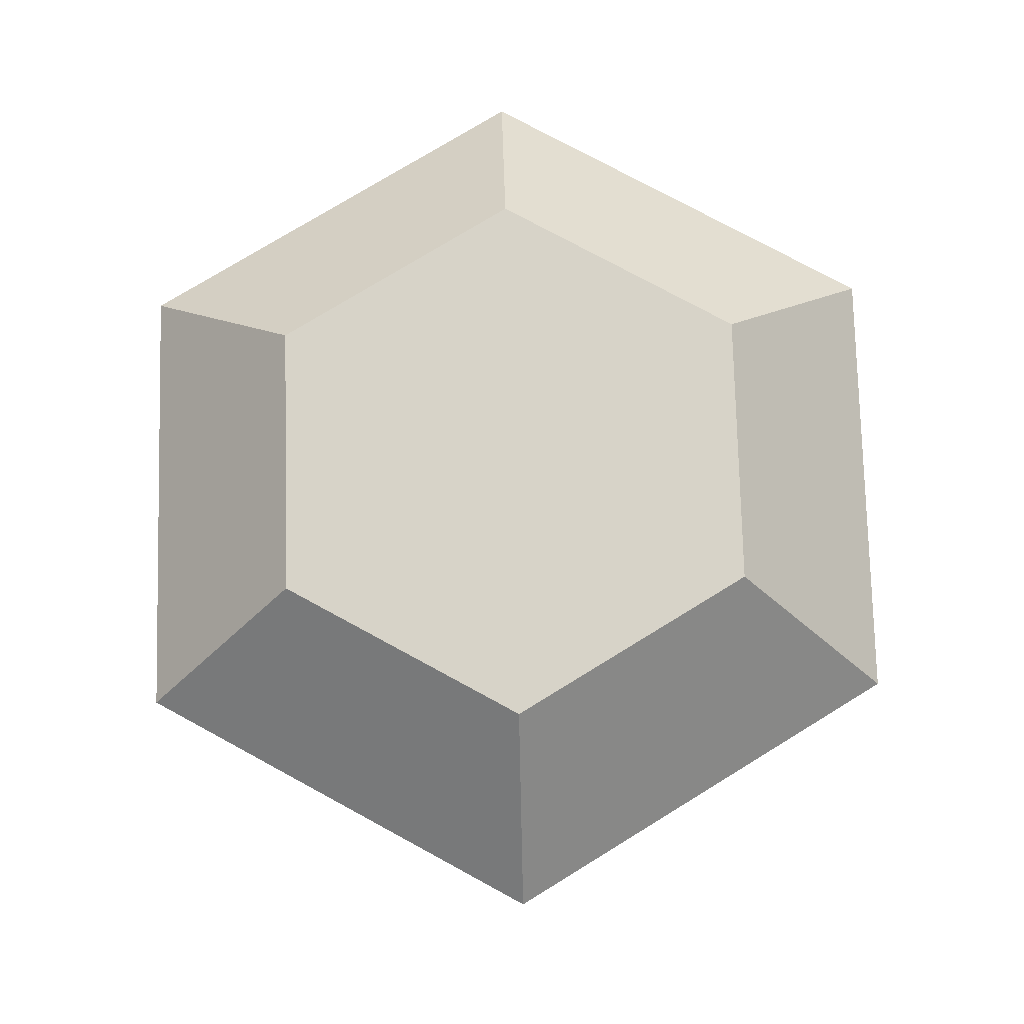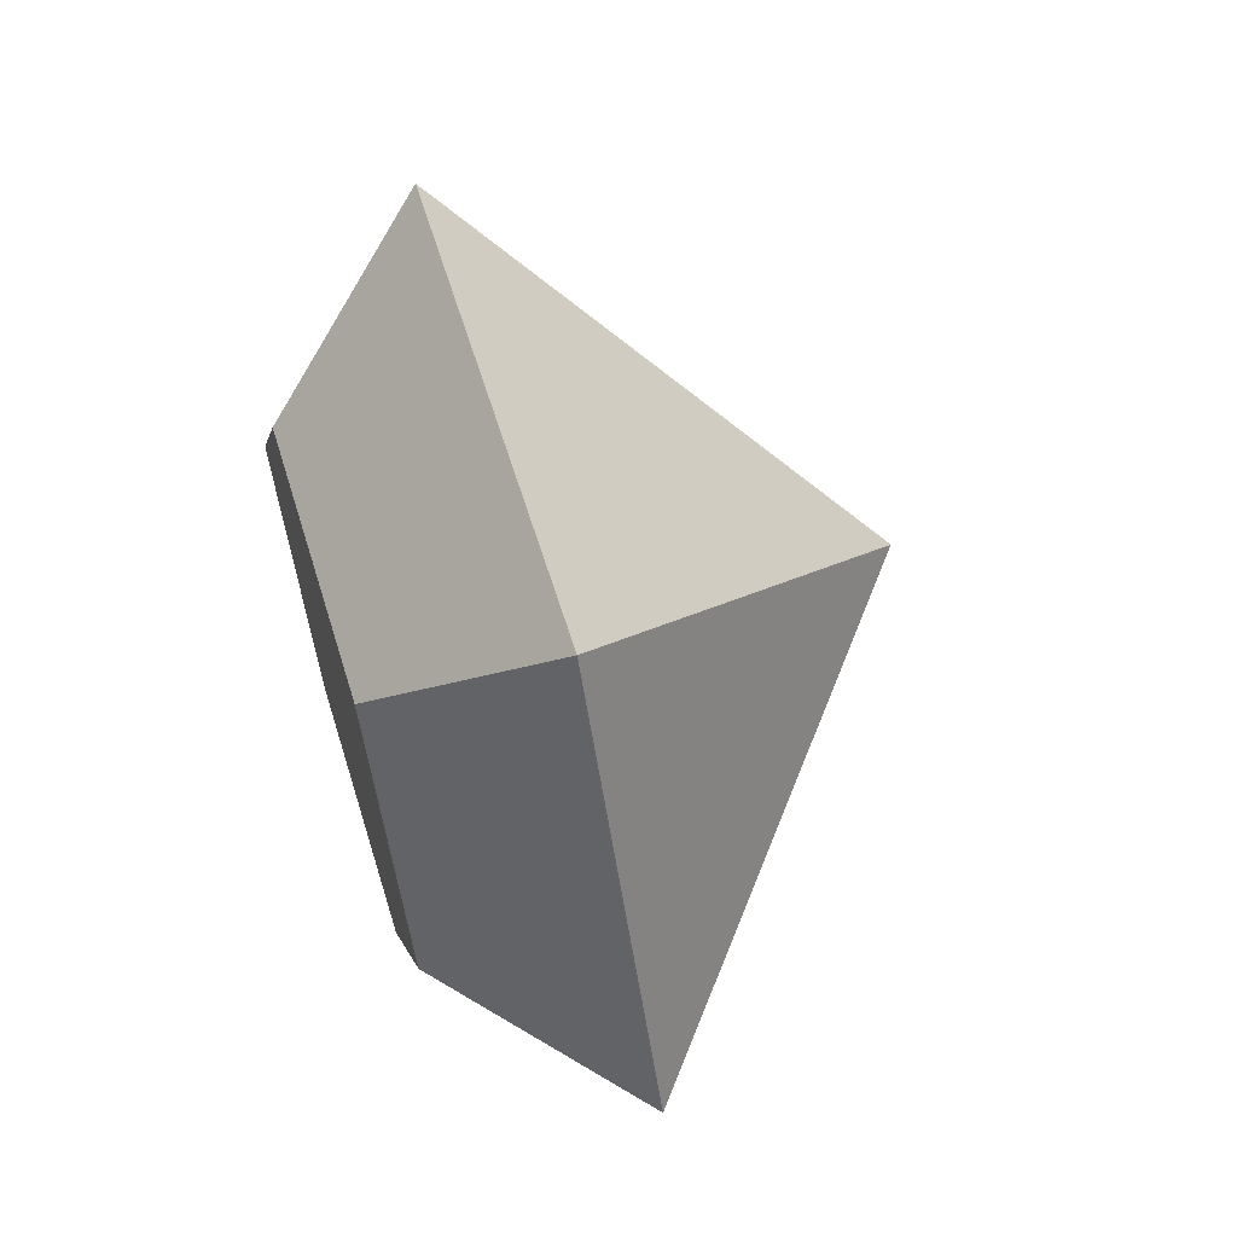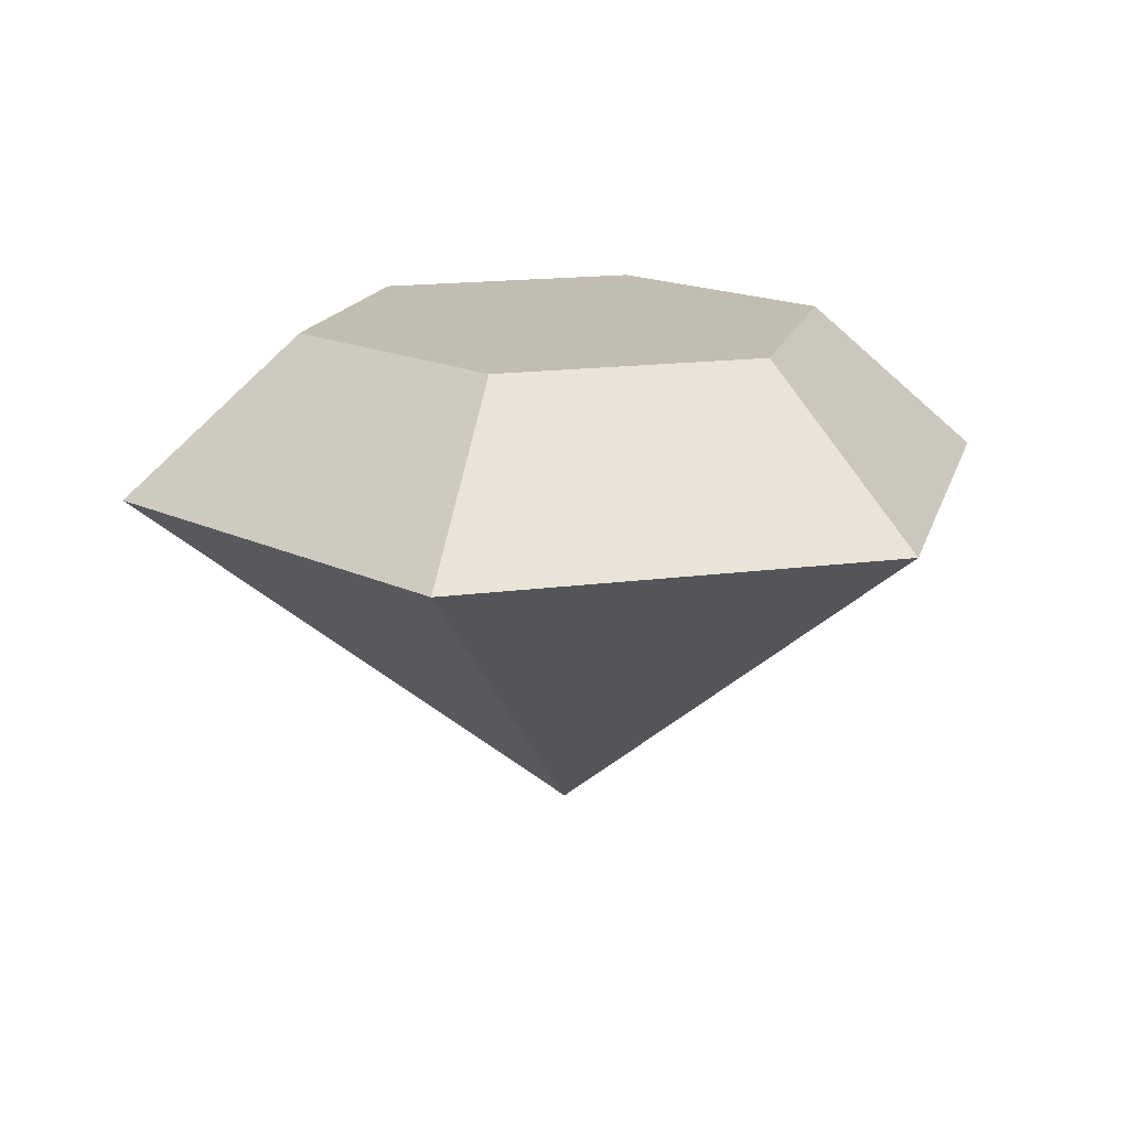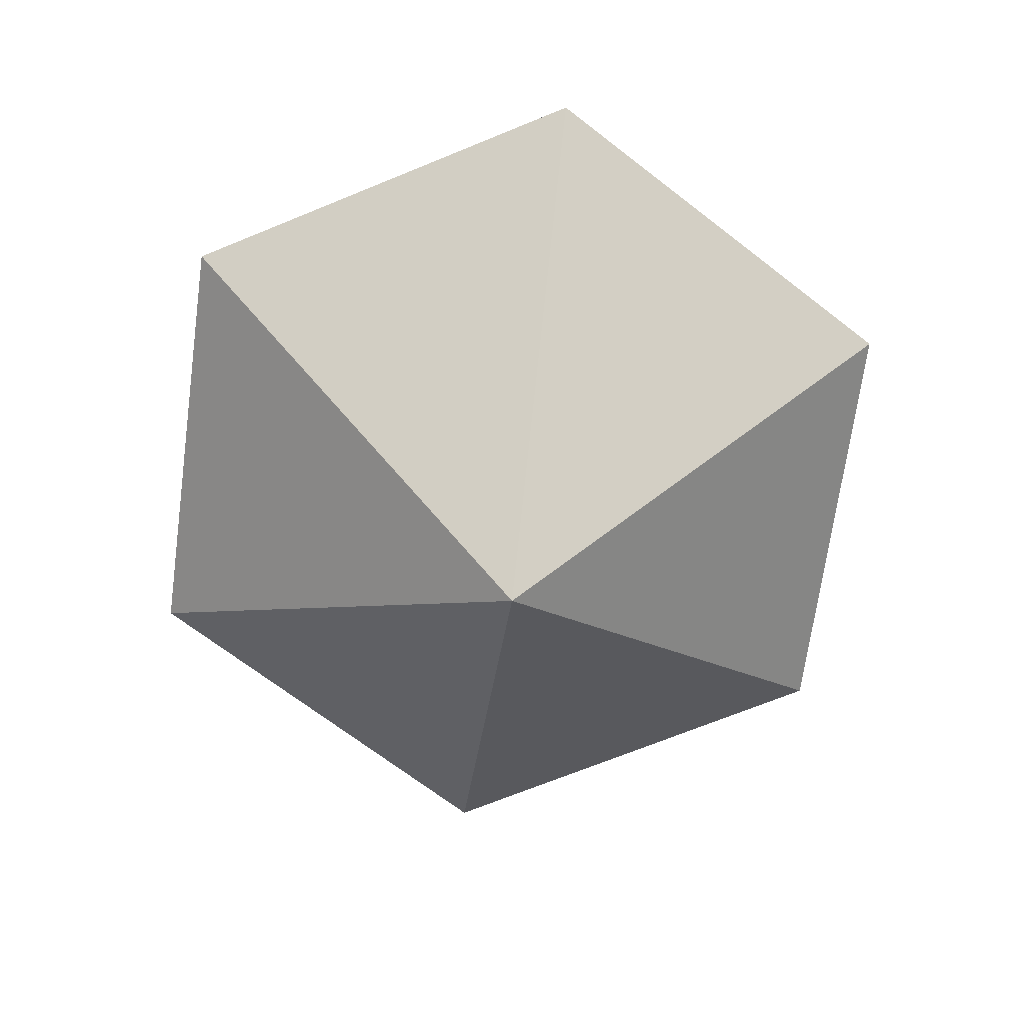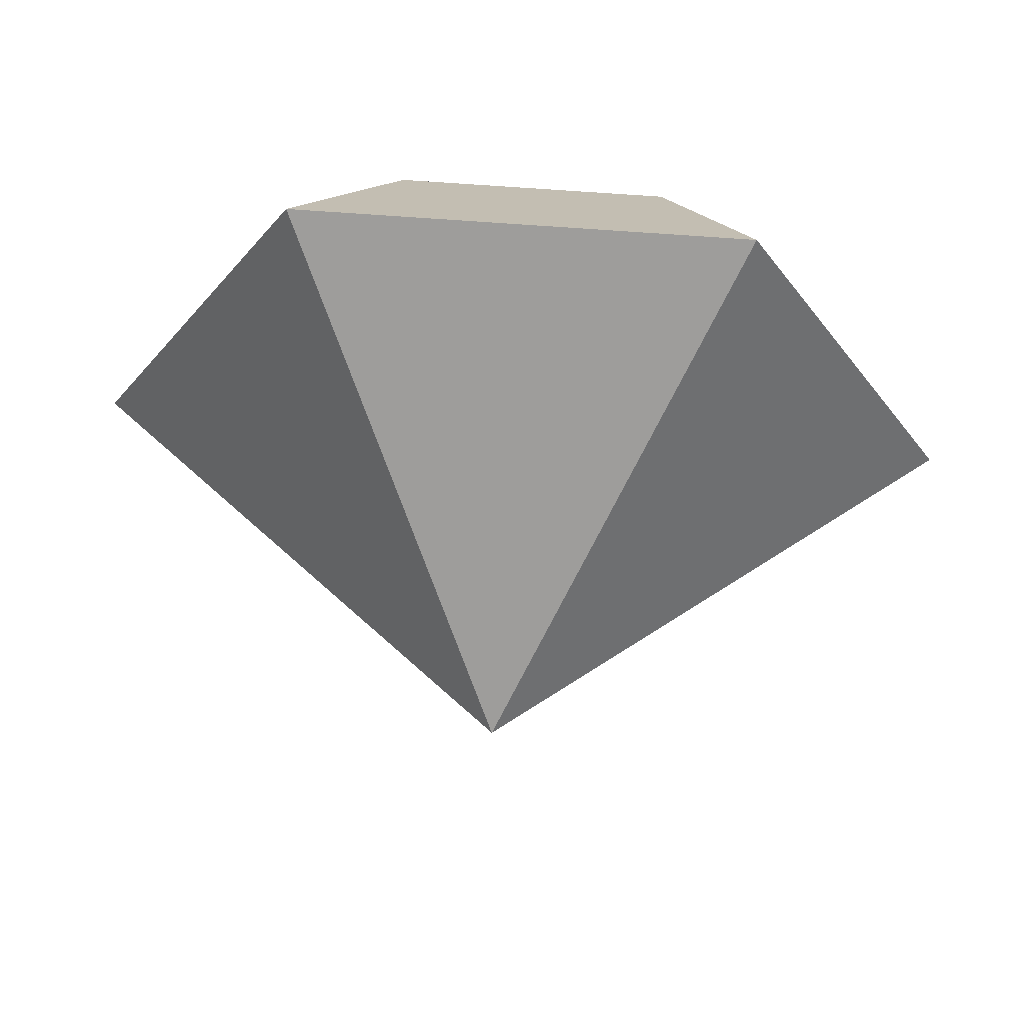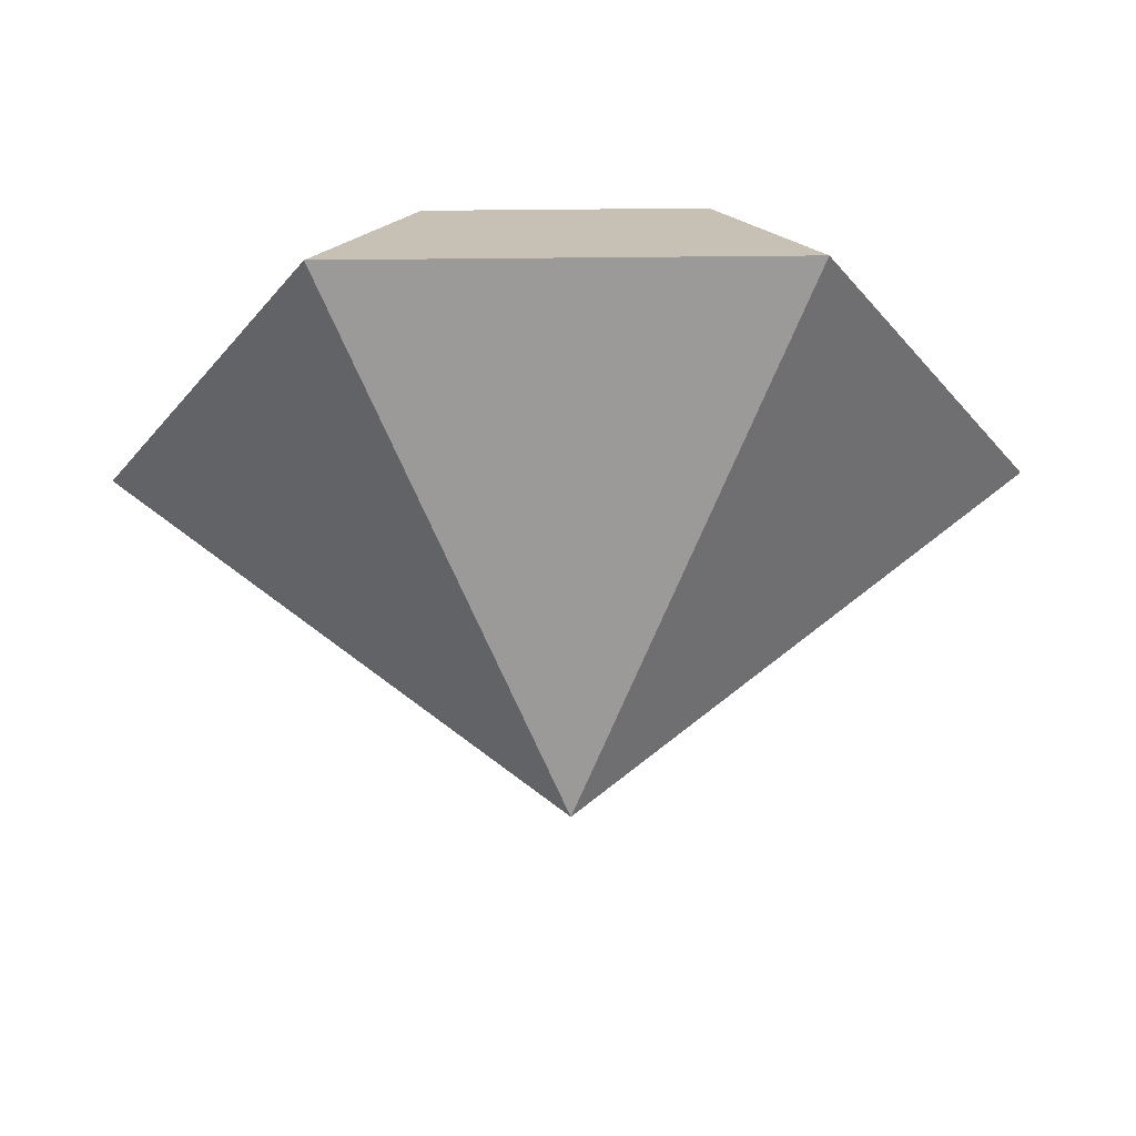
<metadata>
{"format":"obj","ext":"obj","renderer":"f3d","projection":"perspective","resolution":1024,"background":"white","views":[{"elev":76.7,"azim":-31.5,"up":"+Y"},{"elev":61.2,"azim":-107.2,"up":"+Z"},{"elev":16.7,"azim":-135.3,"up":"+Y"},{"elev":-69.1,"azim":22.3,"up":"+Y"},{"elev":61.6,"azim":4.6,"up":"+Z"},{"elev":63.3,"azim":-0.6,"up":"+Z"}]}
</metadata>
<code>
o Diamond.001
v 0 0.35 0
v 0 -0.8 0
v 0.6 0.35 0
v 1 0 0
v 0.3 0.35 0.5196
v 0.5 0 0.866
v -0.3 0.35 0.5196
v -0.5 0 0.866
v -0.6 0.35 0
v -1 0 0
v -0.3 0.35 -0.5196
v -0.5 0 -0.866
v 0.3 0.35 -0.5196
v 0.5 0 -0.866
f 4 2 14
f 2 4 6
f 2 6 8
f 2 8 10
f 2 10 12
f 2 12 14
f 3 4 14
f 4 3 5
f 6 5 7
f 8 7 10
f 10 9 12
f 12 11 13
f 1 3 13
f 3 1 5
f 5 1 7
f 7 1 9
f 9 1 11
f 11 1 13
f 13 3 14
f 6 4 5
f 8 6 7
f 7 9 10
f 9 11 12
f 14 12 13

</code>
